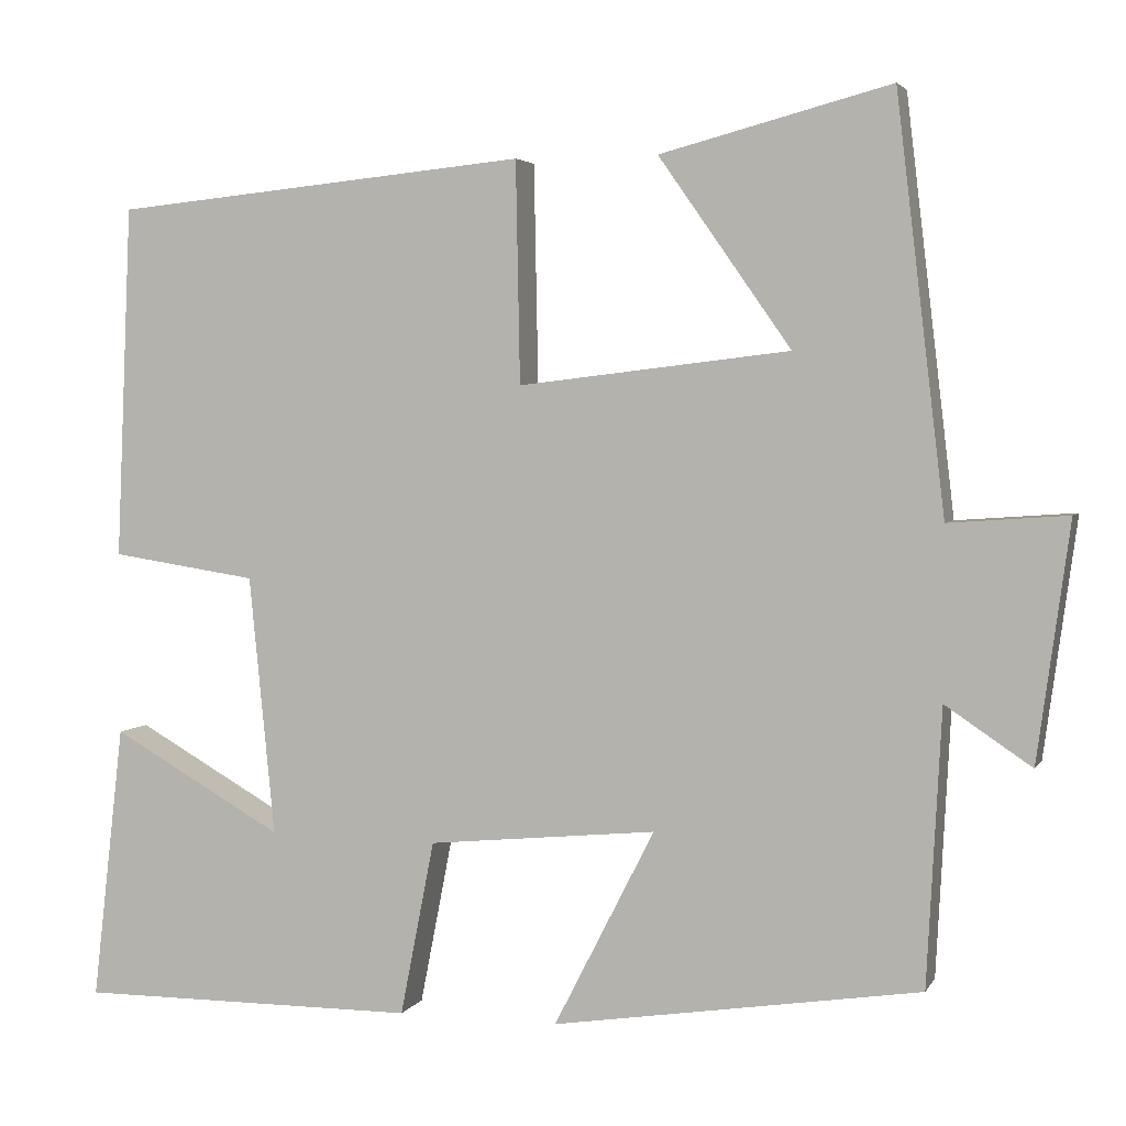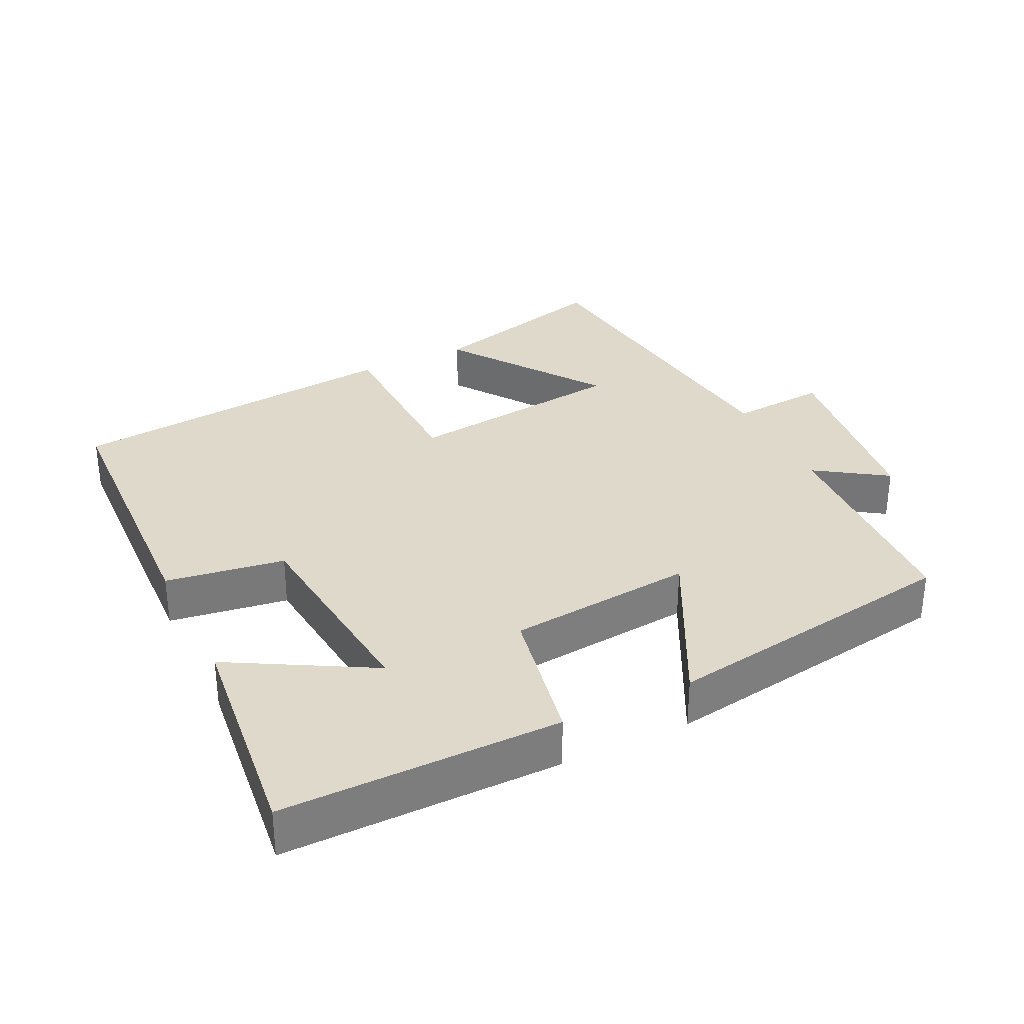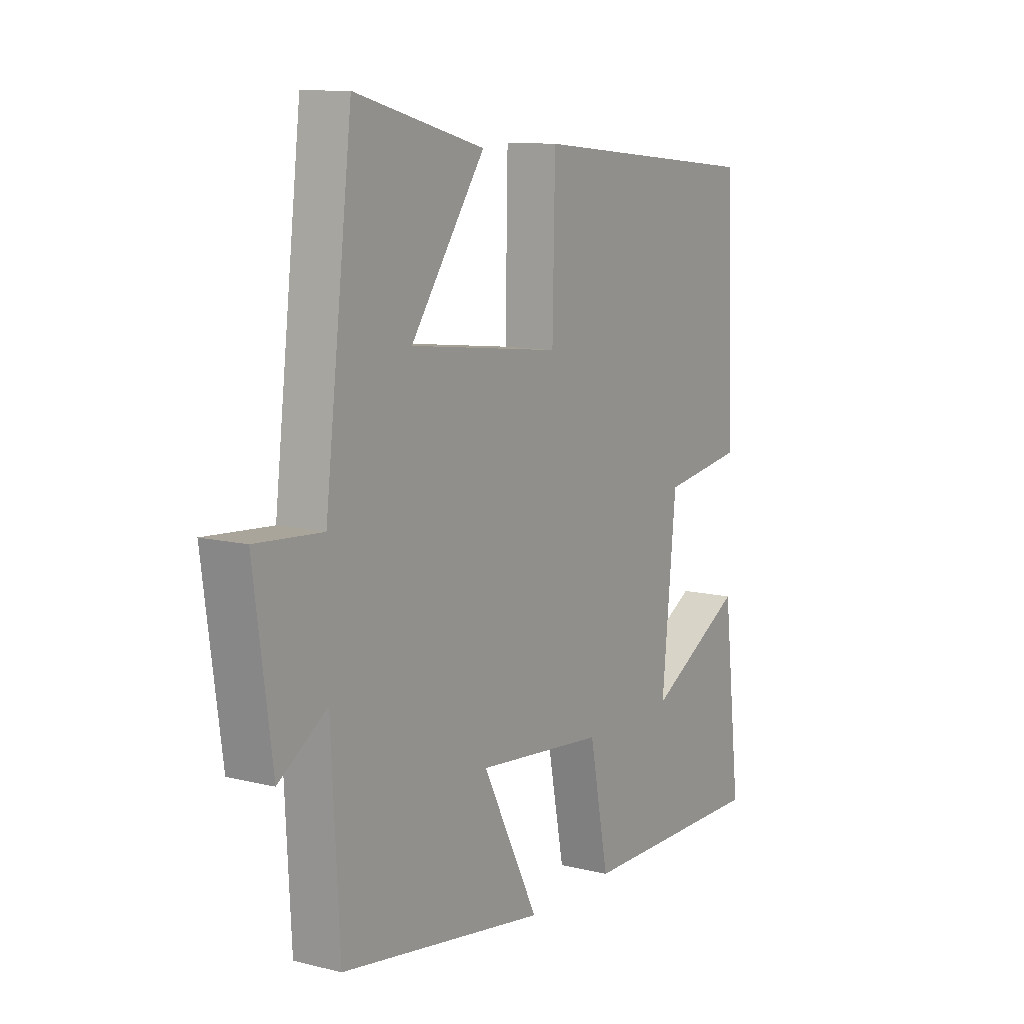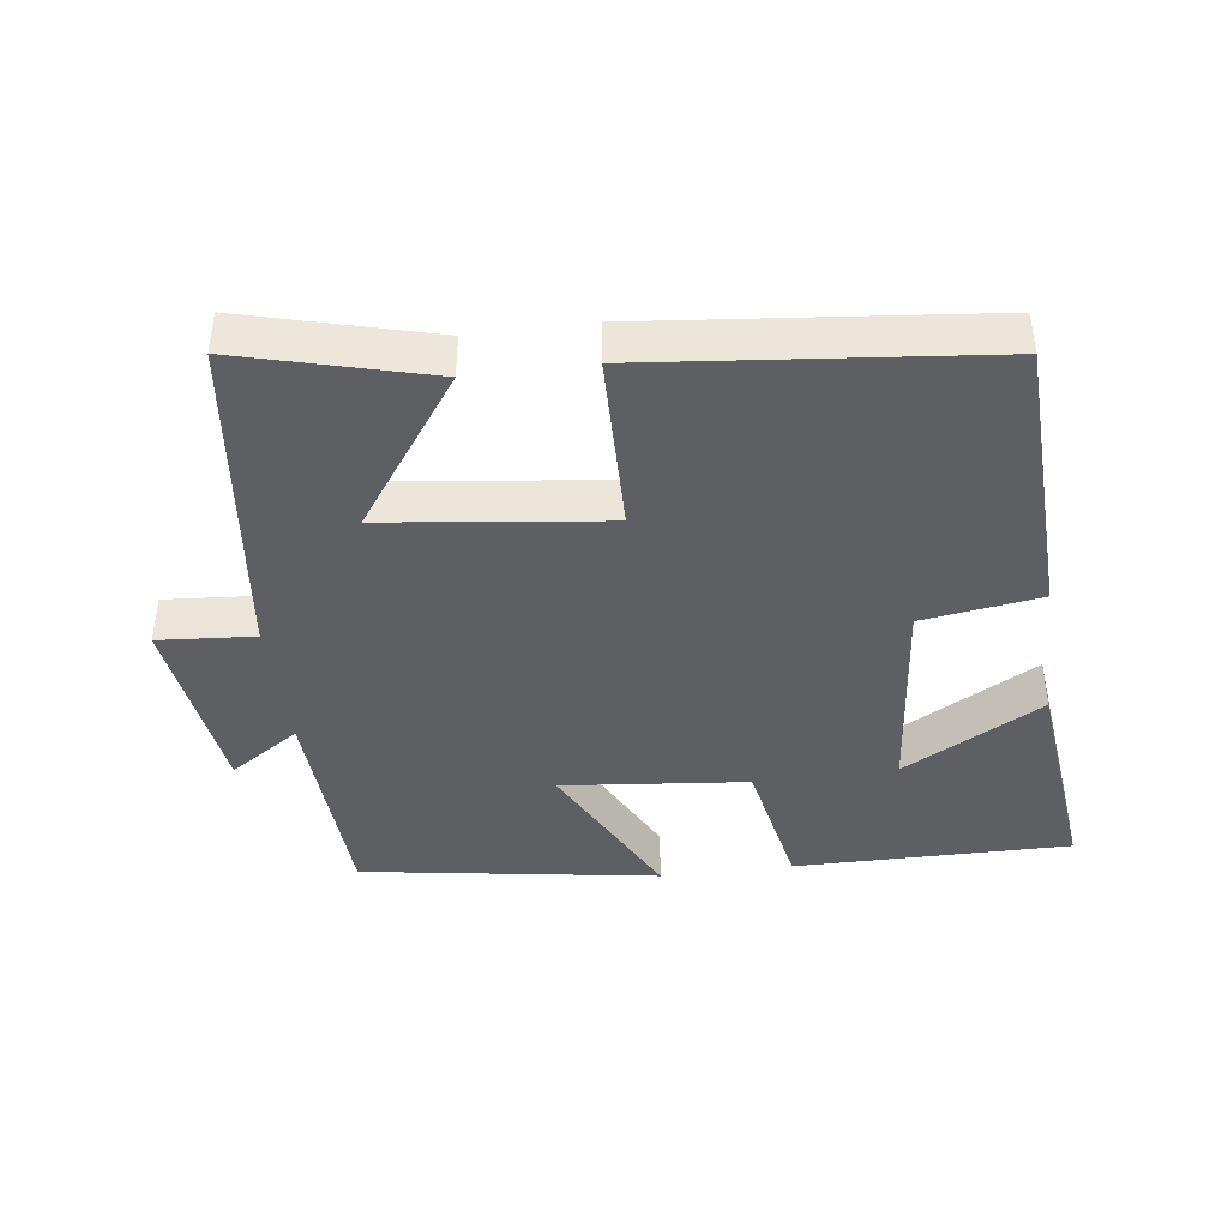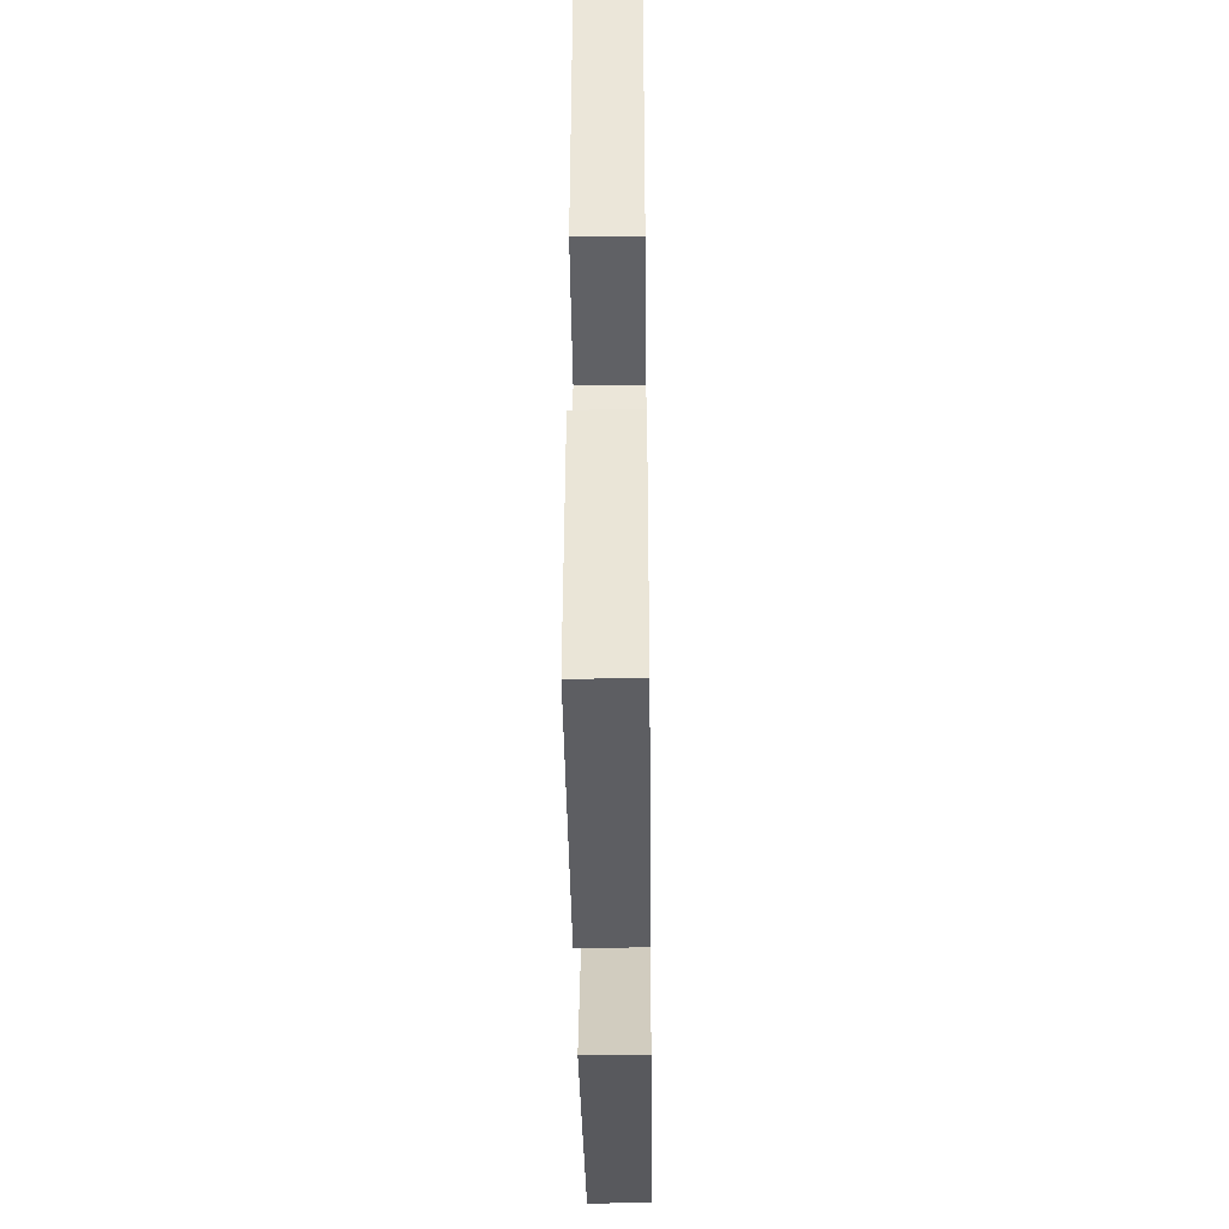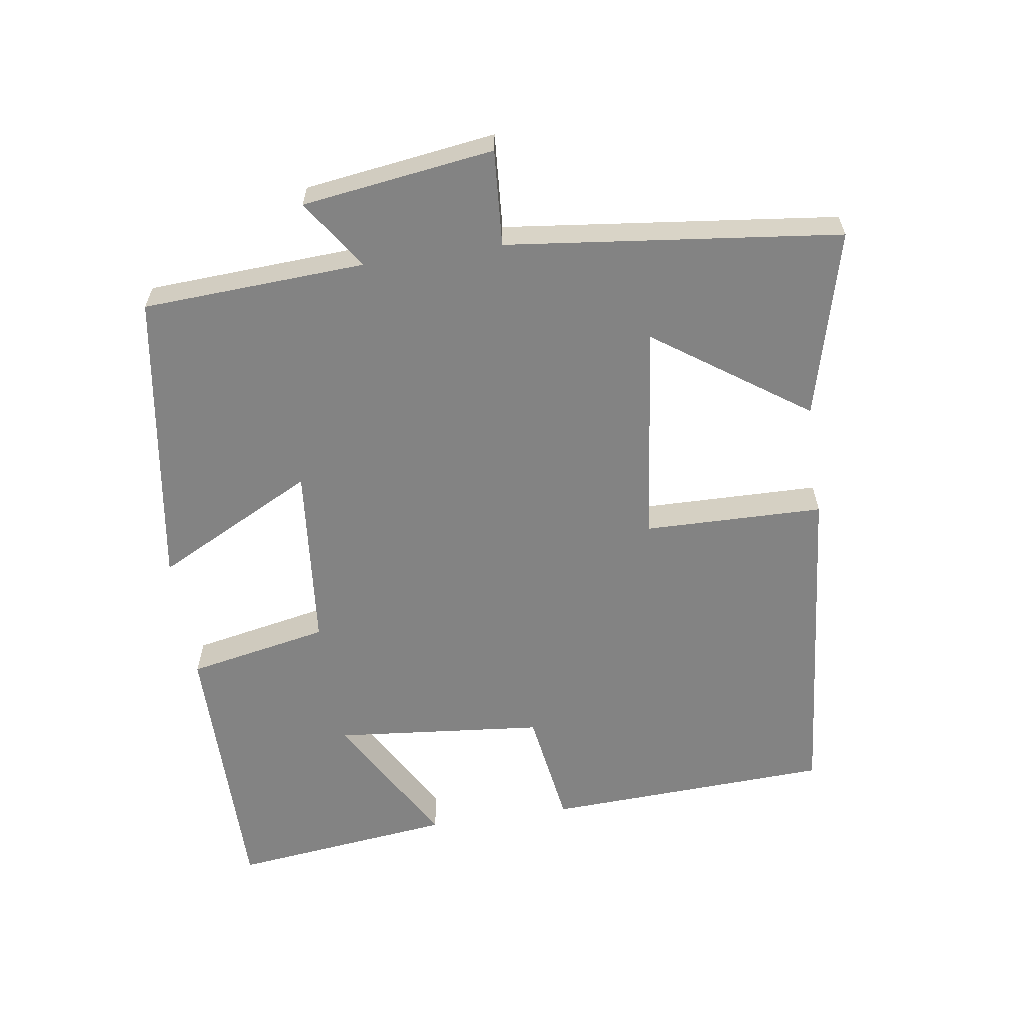
<metadata>
{"format":"obj","ext":"obj","renderer":"f3d","projection":"perspective","resolution":1024,"background":"white","views":[{"elev":3.5,"azim":-163.2,"up":"+Z"},{"elev":32.3,"azim":153.9,"up":"+Y"},{"elev":10.8,"azim":-58.3,"up":"+Z"},{"elev":-41.5,"azim":7.3,"up":"+Y"},{"elev":-38.7,"azim":90.7,"up":"+Z"},{"elev":-61.0,"azim":-81.4,"up":"+Y"}]}
</metadata>
<code>
v 0.537 0.07 -0.501
v 0.138 0.07 -0.5
v 0.098 0.07 -0.295
v -0.17 0.07 -0.269
v -0.052 0.07 -0.5
v -0.483 0.07 -0.434
v -0.5 0.07 -0.111
v -0.601 0.07 -0.179
v -0.639 0.07 0.099
v -0.5 0.07 0.089
v -0.443 0.07 0.571
v -0.173 0.07 0.5
v -0.328 0.07 0.279
v -0.01 0.07 0.241
v -0.005 0.07 0.5
v 0.482 0.07 0.452
v 0.5 0.07 0.038
v 0.329 0.07 0.012
v 0.299 0.07 -0.292
v 0.5 0.07 -0.178
v 0.537 0 -0.501
v 0.138 0 -0.5
v 0.098 0 -0.295
v -0.17 0 -0.269
v -0.052 0 -0.5
v -0.483 0 -0.434
v -0.5 0 -0.111
v -0.601 0 -0.179
v -0.639 0 0.099
v -0.5 0 0.089
v -0.443 0 0.571
v -0.173 0 0.5
v -0.328 0 0.279
v -0.01 0 0.241
v -0.005 0 0.5
v 0.482 0 0.452
v 0.5 0 0.038
v 0.329 0 0.012
v 0.299 0 -0.292
v 0.5 0 -0.178
f 19 20 1 2
f 18 19 2 3
f 15 16 17 18
f 14 15 18 3
f 13 14 3 4
f 10 11 12 13
f 10 13 4
f 7 8 9 10
f 6 7 10
f 4 5 6 10
f 22 21 40 39
f 23 22 39 38
f 38 37 36 35
f 23 38 35 34
f 24 23 34 33
f 33 32 31 30
f 24 33 30
f 30 29 28 27
f 30 27 26
f 30 26 25 24
f 1 21 22 2
f 2 22 23 3
f 3 23 24 4
f 4 24 25 5
f 5 25 26 6
f 6 26 27 7
f 7 27 28 8
f 8 28 29 9
f 9 29 30 10
f 10 30 31 11
f 11 31 32 12
f 12 32 33 13
f 13 33 34 14
f 14 34 35 15
f 15 35 36 16
f 16 36 37 17
f 17 37 38 18
f 18 38 39 19
f 19 39 40 20
f 20 40 21 1

</code>
